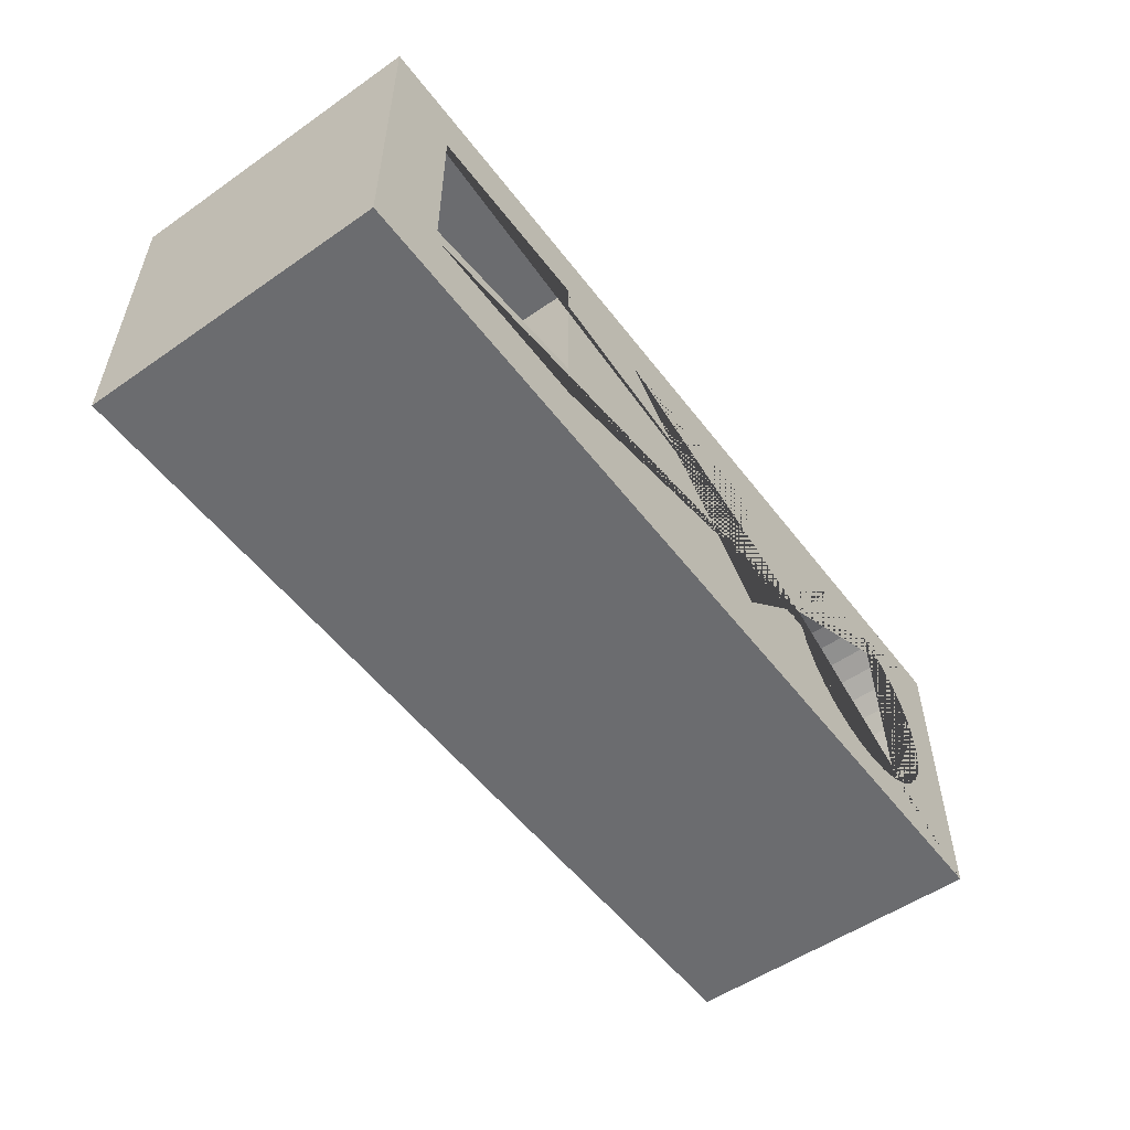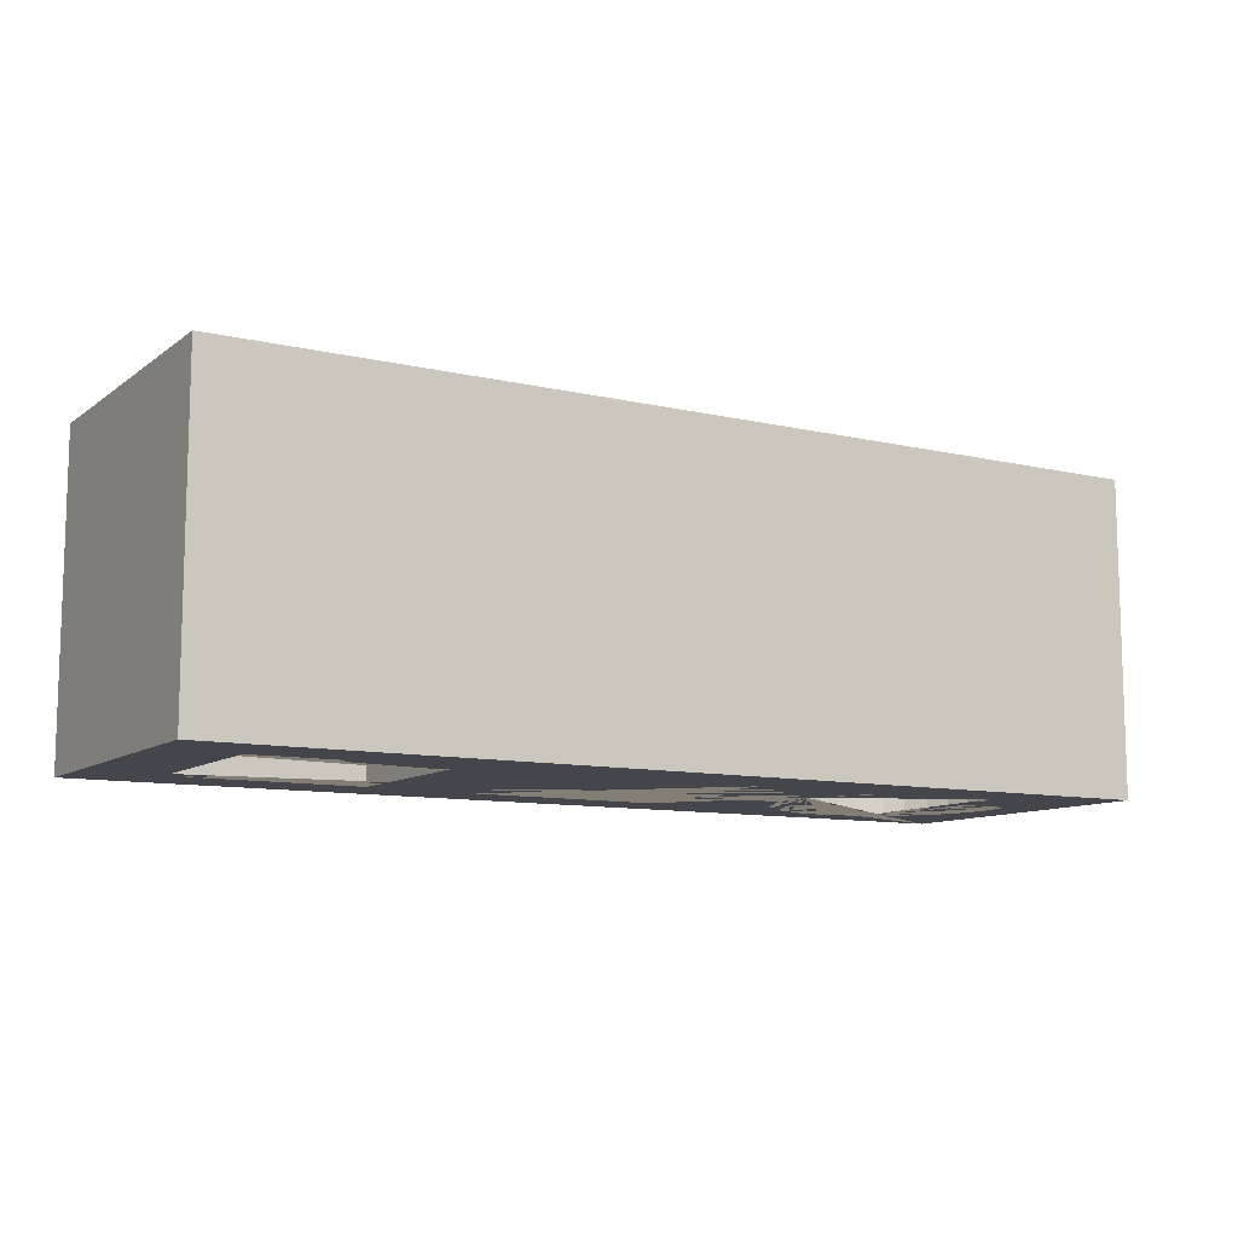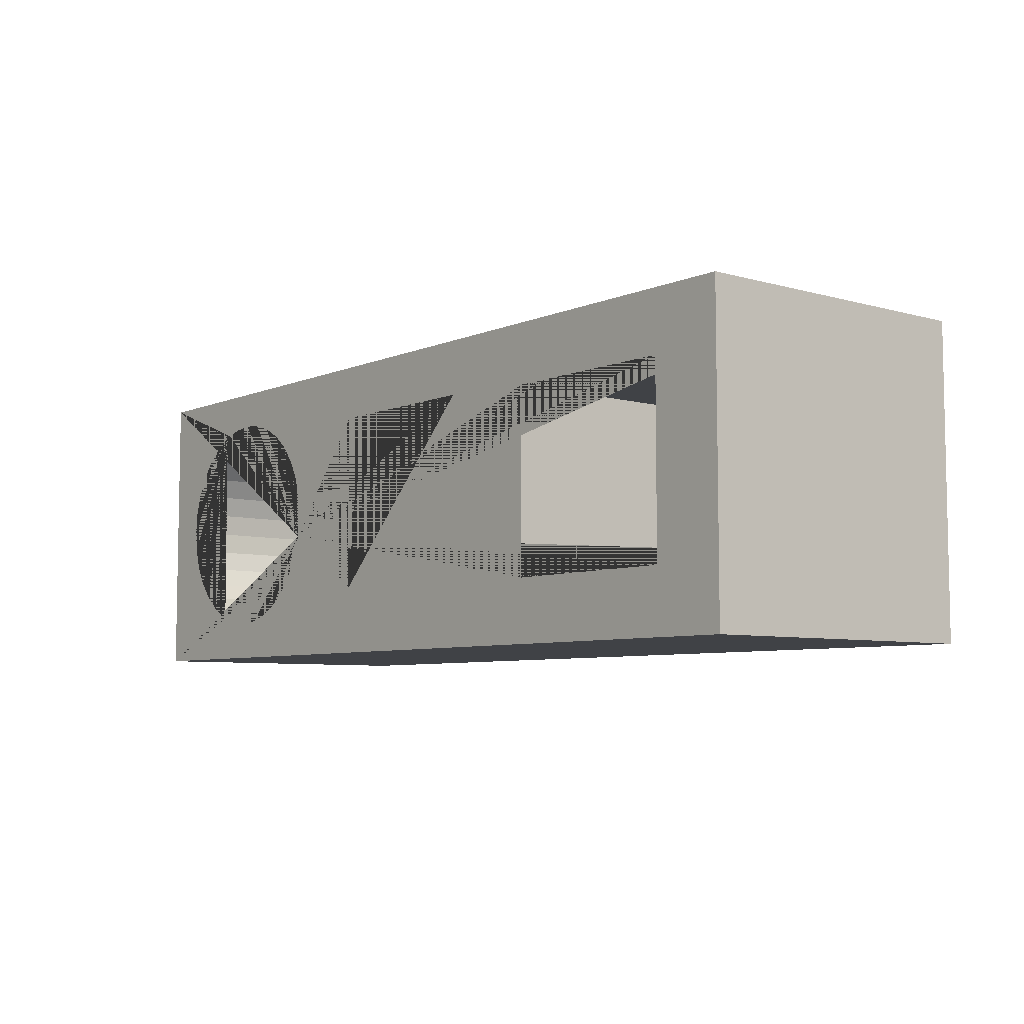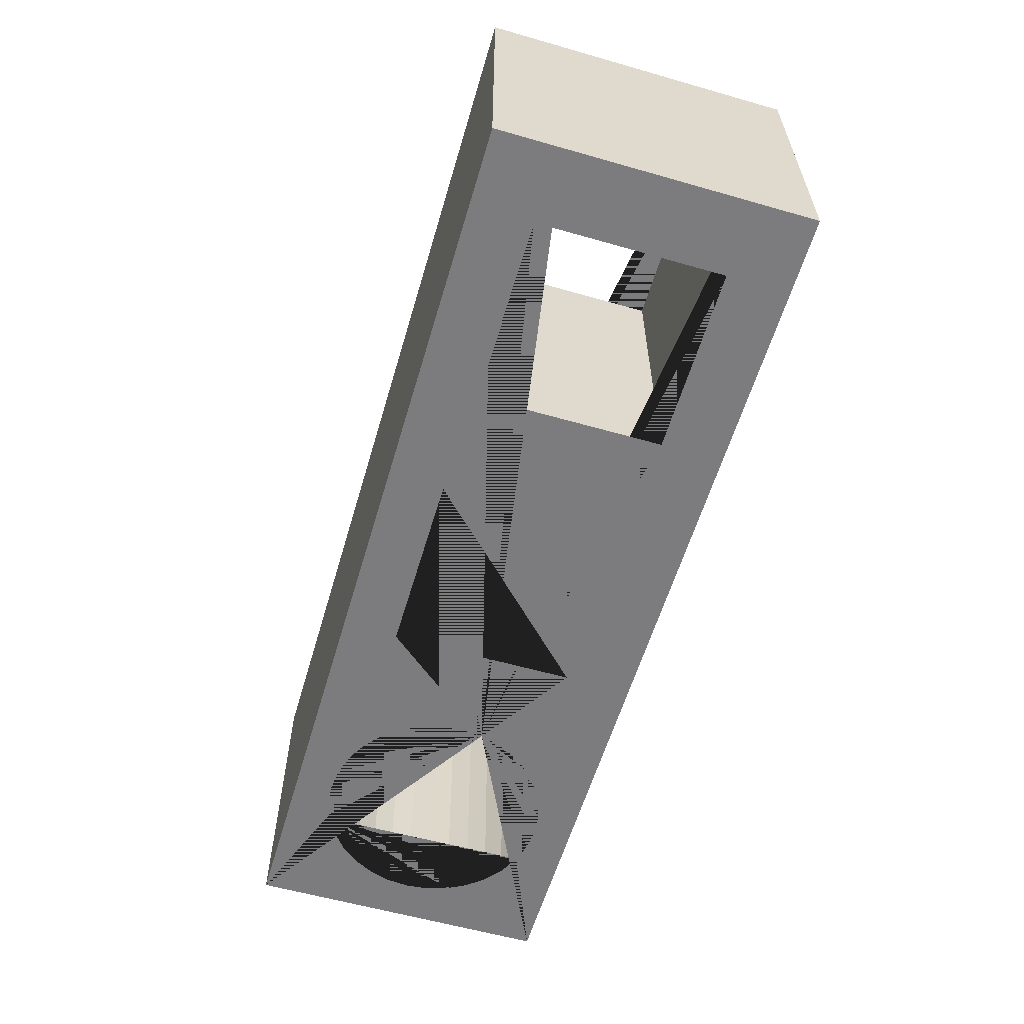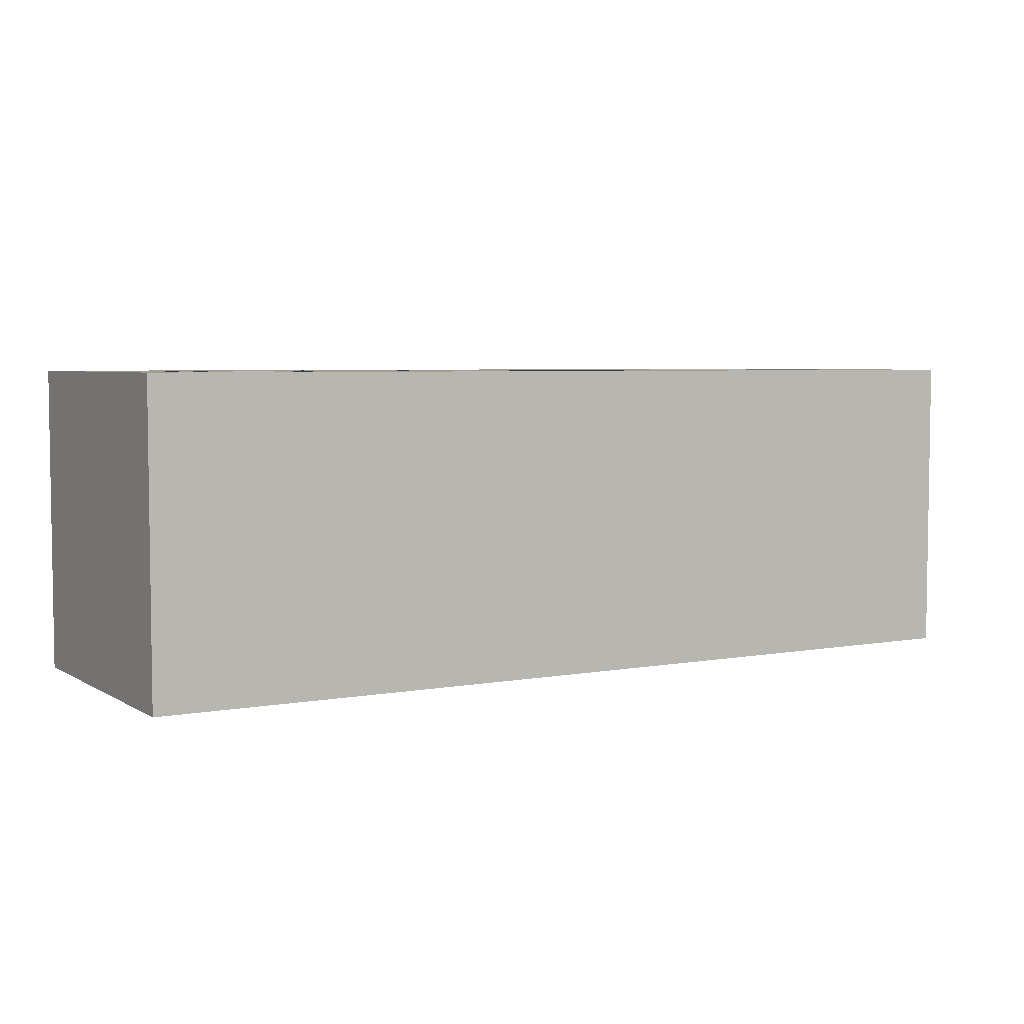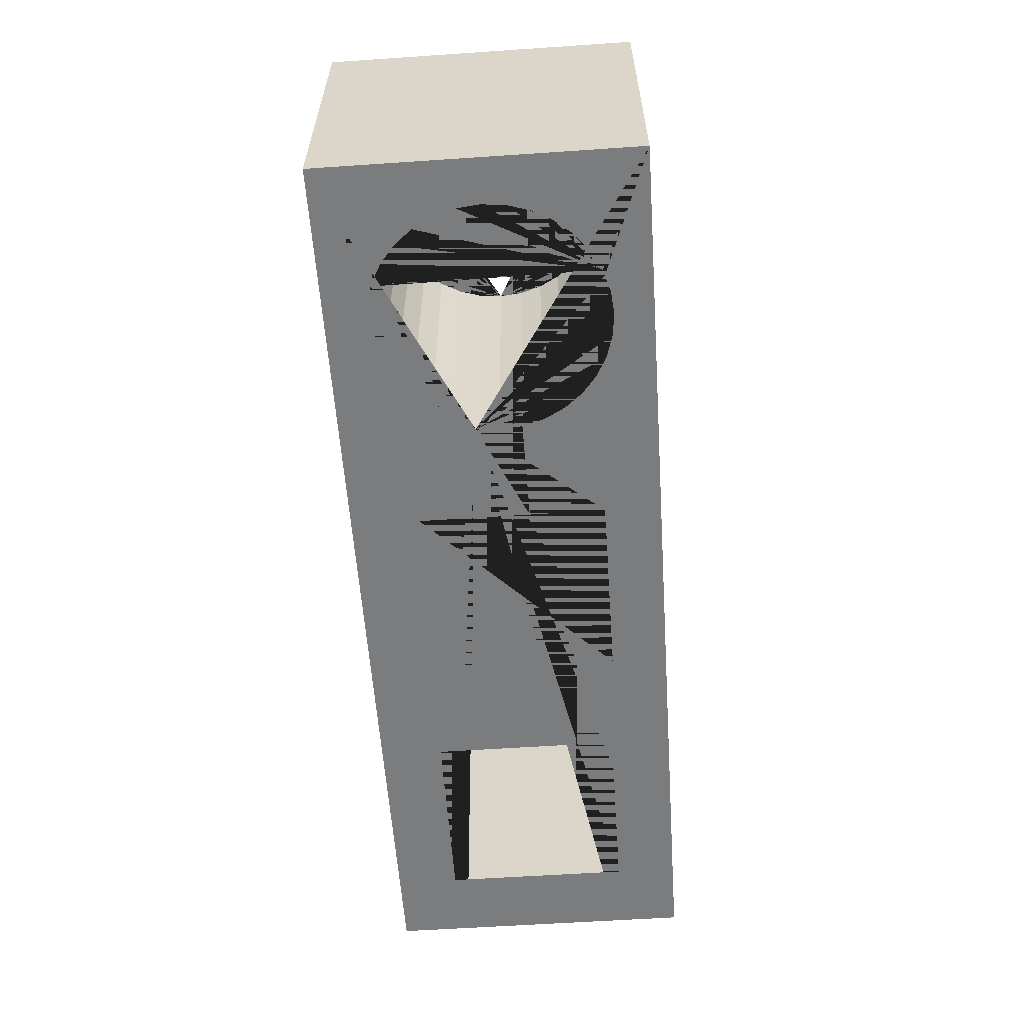
<metadata>
{"format":"obj","ext":"obj","renderer":"f3d","projection":"perspective","resolution":1024,"background":"white","views":[{"elev":-53.7,"azim":126.5,"up":"+Z"},{"elev":-10.1,"azim":149.4,"up":"+Y"},{"elev":-6.5,"azim":50.8,"up":"+Z"},{"elev":-58.9,"azim":73.6,"up":"+Y"},{"elev":4.8,"azim":-30.2,"up":"+Y"},{"elev":-58.7,"azim":-86.0,"up":"+Y"}]}
</metadata>
<code>
o Cube
v 3 1 -1
v 3 -1 -1
v 3 1 1
v 3 -1 1
v -3 1 -1
v -3 -1 -1
v -3 1 1
v -3 -1 1
v 2.517 1 0.4947
v 2.517 1 -0.4962
v 2.517 1 -0.5928
v 1.317 1 -0.5928
v 1.317 1 0.6072
v 2.517 1 0.6072
v 2.517 -1 0.4947
v 2.517 -1 0.6072
v 1.317 -1 0.6072
v 1.317 -1 -0.5928
v 2.517 -1 -0.5928
v 2.517 -1 -0.4962
v -2.201 1 -0.7026
v -2.109 1 -0.7306
v -1.816 1 -0.7306
v -1.963 1 -0.745
v -1.339 1 -0.4116
v -1.432 1 -0.5253
v -1.546 1 -0.6186
v -1.676 1 -0.6879
v -2.713 1 0.005031
v -2.698 1 0.1513
v -2.656 1 0.292
v -2.698 1 -0.1413
v -2.656 1 -0.282
v -2.25 1 0.6979
v -2.379 1 0.6286
v -2.493 1 0.5354
v -2.586 1 0.4217
v -2.586 1 -0.4116
v -2.493 1 -0.5253
v -2.379 1 -0.6186
v -2.25 1 -0.6879
v -1.963 1 0.755
v -2.184 1 0.7178
v -2.109 1 0.7406
v -1.816 1 0.7406
v -1.676 1 0.6979
v -1.213 1 0.005031
v -1.227 1 0.1513
v -1.227 1 -0.1413
v -1.339 1 0.4217
v -1.27 1 0.292
v -1.27 1 -0.282
v -1.546 1 0.6286
v -1.432 1 0.5354
v -2.109 -1 0.7406
v -2.212 -1 0.7093
v -1.816 -1 0.7406
v -1.963 -1 0.755
v -1.339 -1 0.4217
v -1.676 -1 0.6979
v -1.546 -1 0.6286
v -1.432 -1 0.5354
v -2.713 -1 0.005031
v -2.698 -1 0.1513
v -2.656 -1 0.292
v -2.698 -1 -0.1413
v -2.656 -1 -0.282
v -2.25 -1 0.6979
v -2.379 -1 0.6286
v -2.493 -1 0.5354
v -2.586 -1 0.4217
v -2.586 -1 -0.4116
v -2.493 -1 -0.5253
v -2.379 -1 -0.6186
v -2.25 -1 -0.6879
v -1.963 -1 -0.745
v -2.109 -1 -0.7306
v -2.239 -1 -0.6912
v -1.676 -1 -0.6879
v -1.816 -1 -0.7306
v -1.213 -1 0.005031
v -1.227 -1 0.1513
v -1.227 -1 -0.1413
v -1.27 -1 0.292
v -1.27 -1 -0.282
v -1.339 -1 -0.4116
v -1.432 -1 -0.5253
v -1.546 -1 -0.6186
v 0.6208 1 0.6407
v -0.5792 1 0.6407
v -0.5792 1 -0.03817
v -0.5792 1 -0.1447
v -0.5792 1 -0.5593
v -0.5792 -1 -0.5593
v 0.6208 -1 0.6407
v -0.5792 -1 0.04933
v -0.5792 -1 0.1558
v -0.5792 -1 0.6407
f 9 3 1 10
f 47 48 51 50 54 53 46 45 42 44 43 7 3 9 14 13 12 11 10 1 5 21 22 24 23 28 27 26 25 52 49 92 93 89 90 91
f 49 47 91 92
f 41 21 5 7 43 34 35 36 37 31 30 29 32 33 38 39 40
f 4 3 7 8
f 8 7 5 6
f 68 56 8 6 78 75 74 73 72 67 66 63 64 65 71 70 69
f 83 85 86 87 88 79 80 76 77 78 6 2 20 19 18 17 16 15 4 8 56 55 58 57 60 61 62 59 84 82 97 98 95 94 96 81
f 81 96 97 82
f 20 2 4 15
f 2 1 3 4
f 6 5 1 2
f 18 12 13 17
f 19 11 12 18
f 15 16 14 9 10 11 19 20
f 13 14 16 17
f 80 23 24 76
f 79 28 23 80
f 27 28 79 88
f 26 27 88 87
f 25 26 87 86
f 52 25 86 85
f 49 52 85 83
f 47 49 83 81
f 48 47 81 82
f 51 48 82 84
f 50 51 84 59
f 54 50 59 62
f 53 54 62 61
f 46 53 61 60
f 45 46 60 57
f 42 45 57 58
f 44 42 58 55
f 68 34 43 44 55 56
f 69 35 34 68
f 70 36 35 69
f 71 37 36 70
f 65 31 37 71
f 64 30 31 65
f 63 29 30 64
f 66 32 29 63
f 67 33 32 66
f 72 38 33 67
f 73 39 38 72
f 74 40 39 73
f 75 41 40 74
f 78 77 22 21 41 75
f 76 24 22 77
f 94 93 92 91 90 98 97 96
f 89 93 94 95
f 90 89 95 98

</code>
